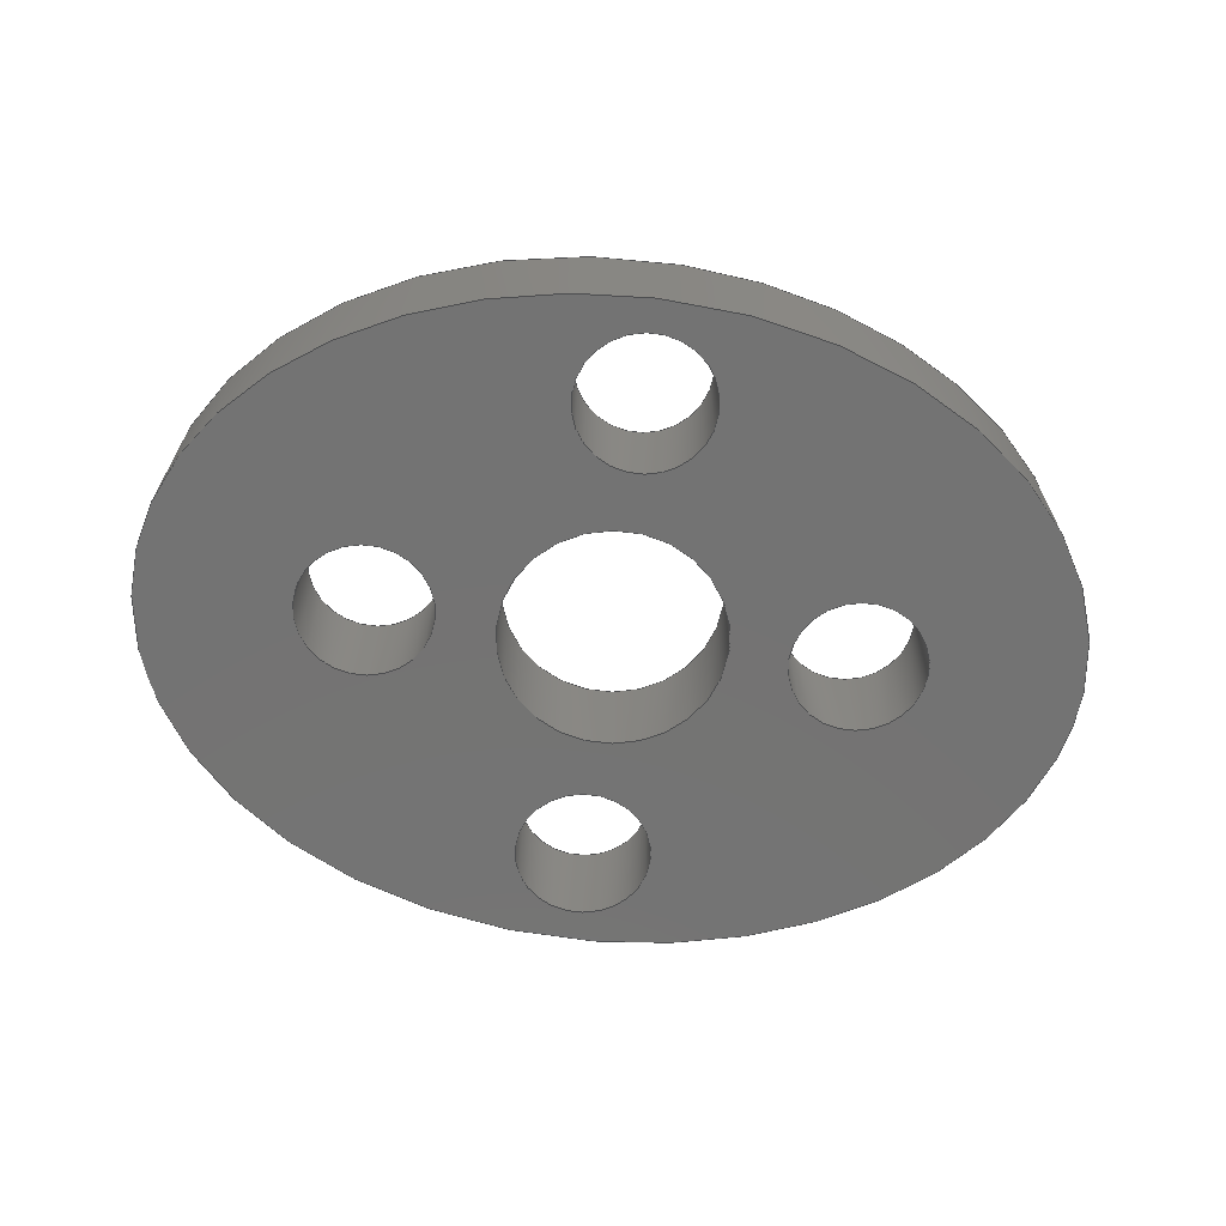
<metadata>
{"format":"step","ext":"step","renderer":"f3d","projection":"perspective","resolution":1024,"background":"white","views":[{"elev":-65.7,"azim":172.8,"up":"+Y"}]}
</metadata>
<code>
ISO-10303-21;
DATA;
#1=MECHANICAL_DESIGN_GEOMETRIC_PRESENTATION_REPRESENTATION('',(#4),#411);
#2=SHAPE_REPRESENTATION_RELATIONSHIP('SRR','None',#418,#3);
#3=ADVANCED_BREP_SHAPE_REPRESENTATION('',(#5),#410);
#4=STYLED_ITEM('',(#427),#5);
#5=MANIFOLD_SOLID_BREP('\X2\BCF8CCB4\X0\1',#218);
#6=(
BOUNDED_SURFACE()
B_SPLINE_SURFACE(1,2,((#386,#387,#388,#389,#390,#391,#392,#393,#394),(#395,
#396,#397,#398,#399,#400,#401,#402,#403)),.UNSPECIFIED.,.F.,.T.,.F.)
B_SPLINE_SURFACE_WITH_KNOTS((2,2),(3,2,2,2,3),(-8.512e-16,0.2667),
(-3.142,-1.571,0,1.571,3.142),
 .UNSPECIFIED.)
GEOMETRIC_REPRESENTATION_ITEM()
RATIONAL_B_SPLINE_SURFACE(((1,0.7071,1,0.7071,1,
0.7071,1,0.7071,1),(1,0.7071,1,0.7071,
1,0.7071,1,0.7071,1)))
REPRESENTATION_ITEM('')
SURFACE()
);
#7=CYLINDRICAL_SURFACE('',#241,3.675);
#8=CYLINDRICAL_SURFACE('',#245,2.23);
#9=CYLINDRICAL_SURFACE('',#249,2.23);
#10=CYLINDRICAL_SURFACE('',#253,2.23);
#11=CYLINDRICAL_SURFACE('',#257,2.23);
#12=FACE_BOUND('',#41,.T.);
#13=FACE_BOUND('',#42,.T.);
#14=FACE_BOUND('',#43,.T.);
#15=FACE_BOUND('',#44,.T.);
#16=FACE_BOUND('',#45,.T.);
#17=FACE_BOUND('',#57,.T.);
#18=FACE_BOUND('',#58,.T.);
#19=FACE_BOUND('',#59,.T.);
#20=FACE_BOUND('',#60,.T.);
#21=FACE_BOUND('',#61,.T.);
#22=ELLIPSE('',#236,15,11.09);
#23=ELLIPSE('',#259,15,11.09);
#24=PLANE('',#235);
#25=PLANE('',#260);
#26=FACE_OUTER_BOUND('',#39,.T.);
#27=FACE_OUTER_BOUND('',#40,.T.);
#28=FACE_OUTER_BOUND('',#46,.T.);
#29=FACE_OUTER_BOUND('',#47,.T.);
#30=FACE_OUTER_BOUND('',#48,.T.);
#31=FACE_OUTER_BOUND('',#49,.T.);
#32=FACE_OUTER_BOUND('',#50,.T.);
#33=FACE_OUTER_BOUND('',#51,.T.);
#34=FACE_OUTER_BOUND('',#52,.T.);
#35=FACE_OUTER_BOUND('',#53,.T.);
#36=FACE_OUTER_BOUND('',#54,.T.);
#37=FACE_OUTER_BOUND('',#55,.T.);
#38=FACE_OUTER_BOUND('',#56,.T.);
#39=EDGE_LOOP('',(#144,#145,#146,#147));
#40=EDGE_LOOP('',(#148));
#41=EDGE_LOOP('',(#149));
#42=EDGE_LOOP('',(#150));
#43=EDGE_LOOP('',(#151));
#44=EDGE_LOOP('',(#152));
#45=EDGE_LOOP('',(#153));
#46=EDGE_LOOP('',(#154,#155,#156,#157));
#47=EDGE_LOOP('',(#158,#159,#160,#161));
#48=EDGE_LOOP('',(#162,#163,#164,#165));
#49=EDGE_LOOP('',(#166,#167,#168,#169));
#50=EDGE_LOOP('',(#170,#171,#172,#173));
#51=EDGE_LOOP('',(#174,#175,#176,#177));
#52=EDGE_LOOP('',(#178,#179,#180,#181));
#53=EDGE_LOOP('',(#182,#183,#184,#185));
#54=EDGE_LOOP('',(#186,#187,#188,#189));
#55=EDGE_LOOP('',(#190,#191,#192,#193));
#56=EDGE_LOOP('',(#194));
#57=EDGE_LOOP('',(#195));
#58=EDGE_LOOP('',(#196));
#59=EDGE_LOOP('',(#197));
#60=EDGE_LOOP('',(#198));
#61=EDGE_LOOP('',(#199));
#62=LINE('',#337,#73);
#63=LINE('',#352,#74);
#64=LINE('',#356,#75);
#65=LINE('',#360,#76);
#66=LINE('',#364,#77);
#67=LINE('',#368,#78);
#68=LINE('',#372,#79);
#69=LINE('',#376,#80);
#70=LINE('',#380,#81);
#71=LINE('',#384,#82);
#72=LINE('',#405,#83);
#73=VECTOR('',#267,3.825);
#74=VECTOR('',#284,3.675);
#75=VECTOR('',#289,2.38);
#76=VECTOR('',#294,2.23);
#77=VECTOR('',#299,2.38);
#78=VECTOR('',#304,2.23);
#79=VECTOR('',#309,2.38);
#80=VECTOR('',#314,2.23);
#81=VECTOR('',#319,2.38);
#82=VECTOR('',#324,2.23);
#83=VECTOR('',#327,15);
#84=CIRCLE('',#233,3.975);
#85=CIRCLE('',#234,3.675);
#86=CIRCLE('',#237,2.53);
#87=CIRCLE('',#238,2.53);
#88=CIRCLE('',#239,2.53);
#89=CIRCLE('',#240,2.53);
#90=CIRCLE('',#242,3.675);
#91=CIRCLE('',#244,2.23);
#92=CIRCLE('',#246,2.23);
#93=CIRCLE('',#248,2.23);
#94=CIRCLE('',#250,2.23);
#95=CIRCLE('',#252,2.23);
#96=CIRCLE('',#254,2.23);
#97=CIRCLE('',#256,2.23);
#98=CIRCLE('',#258,2.23);
#99=VERTEX_POINT('',#334);
#100=VERTEX_POINT('',#336);
#101=VERTEX_POINT('',#340);
#102=VERTEX_POINT('',#342);
#103=VERTEX_POINT('',#344);
#104=VERTEX_POINT('',#346);
#105=VERTEX_POINT('',#348);
#106=VERTEX_POINT('',#351);
#107=VERTEX_POINT('',#355);
#108=VERTEX_POINT('',#359);
#109=VERTEX_POINT('',#363);
#110=VERTEX_POINT('',#367);
#111=VERTEX_POINT('',#371);
#112=VERTEX_POINT('',#375);
#113=VERTEX_POINT('',#379);
#114=VERTEX_POINT('',#383);
#115=VERTEX_POINT('',#404);
#116=EDGE_CURVE('',#99,#99,#84,.T.);
#117=EDGE_CURVE('',#99,#100,#62,.T.);
#118=EDGE_CURVE('',#100,#100,#85,.T.);
#119=EDGE_CURVE('',#101,#101,#22,.T.);
#120=EDGE_CURVE('',#102,#102,#86,.T.);
#121=EDGE_CURVE('',#103,#103,#87,.T.);
#122=EDGE_CURVE('',#104,#104,#88,.T.);
#123=EDGE_CURVE('',#105,#105,#89,.T.);
#124=EDGE_CURVE('',#100,#106,#63,.T.);
#125=EDGE_CURVE('',#106,#106,#90,.T.);
#126=EDGE_CURVE('',#102,#107,#64,.T.);
#127=EDGE_CURVE('',#107,#107,#91,.T.);
#128=EDGE_CURVE('',#107,#108,#65,.T.);
#129=EDGE_CURVE('',#108,#108,#92,.T.);
#130=EDGE_CURVE('',#105,#109,#66,.T.);
#131=EDGE_CURVE('',#109,#109,#93,.T.);
#132=EDGE_CURVE('',#109,#110,#67,.T.);
#133=EDGE_CURVE('',#110,#110,#94,.T.);
#134=EDGE_CURVE('',#103,#111,#68,.T.);
#135=EDGE_CURVE('',#111,#111,#95,.T.);
#136=EDGE_CURVE('',#111,#112,#69,.T.);
#137=EDGE_CURVE('',#112,#112,#96,.T.);
#138=EDGE_CURVE('',#104,#113,#70,.T.);
#139=EDGE_CURVE('',#113,#113,#97,.T.);
#140=EDGE_CURVE('',#113,#114,#71,.T.);
#141=EDGE_CURVE('',#114,#114,#98,.T.);
#142=EDGE_CURVE('',#101,#115,#72,.T.);
#143=EDGE_CURVE('',#115,#115,#23,.T.);
#144=ORIENTED_EDGE('',*,*,#116,.T.);
#145=ORIENTED_EDGE('',*,*,#117,.T.);
#146=ORIENTED_EDGE('',*,*,#118,.T.);
#147=ORIENTED_EDGE('',*,*,#117,.F.);
#148=ORIENTED_EDGE('',*,*,#119,.T.);
#149=ORIENTED_EDGE('',*,*,#120,.F.);
#150=ORIENTED_EDGE('',*,*,#121,.F.);
#151=ORIENTED_EDGE('',*,*,#122,.F.);
#152=ORIENTED_EDGE('',*,*,#123,.F.);
#153=ORIENTED_EDGE('',*,*,#116,.F.);
#154=ORIENTED_EDGE('',*,*,#118,.F.);
#155=ORIENTED_EDGE('',*,*,#124,.T.);
#156=ORIENTED_EDGE('',*,*,#125,.F.);
#157=ORIENTED_EDGE('',*,*,#124,.F.);
#158=ORIENTED_EDGE('',*,*,#120,.T.);
#159=ORIENTED_EDGE('',*,*,#126,.T.);
#160=ORIENTED_EDGE('',*,*,#127,.T.);
#161=ORIENTED_EDGE('',*,*,#126,.F.);
#162=ORIENTED_EDGE('',*,*,#127,.F.);
#163=ORIENTED_EDGE('',*,*,#128,.T.);
#164=ORIENTED_EDGE('',*,*,#129,.F.);
#165=ORIENTED_EDGE('',*,*,#128,.F.);
#166=ORIENTED_EDGE('',*,*,#123,.T.);
#167=ORIENTED_EDGE('',*,*,#130,.T.);
#168=ORIENTED_EDGE('',*,*,#131,.T.);
#169=ORIENTED_EDGE('',*,*,#130,.F.);
#170=ORIENTED_EDGE('',*,*,#131,.F.);
#171=ORIENTED_EDGE('',*,*,#132,.T.);
#172=ORIENTED_EDGE('',*,*,#133,.F.);
#173=ORIENTED_EDGE('',*,*,#132,.F.);
#174=ORIENTED_EDGE('',*,*,#121,.T.);
#175=ORIENTED_EDGE('',*,*,#134,.T.);
#176=ORIENTED_EDGE('',*,*,#135,.T.);
#177=ORIENTED_EDGE('',*,*,#134,.F.);
#178=ORIENTED_EDGE('',*,*,#135,.F.);
#179=ORIENTED_EDGE('',*,*,#136,.T.);
#180=ORIENTED_EDGE('',*,*,#137,.F.);
#181=ORIENTED_EDGE('',*,*,#136,.F.);
#182=ORIENTED_EDGE('',*,*,#122,.T.);
#183=ORIENTED_EDGE('',*,*,#138,.T.);
#184=ORIENTED_EDGE('',*,*,#139,.T.);
#185=ORIENTED_EDGE('',*,*,#138,.F.);
#186=ORIENTED_EDGE('',*,*,#139,.F.);
#187=ORIENTED_EDGE('',*,*,#140,.T.);
#188=ORIENTED_EDGE('',*,*,#141,.F.);
#189=ORIENTED_EDGE('',*,*,#140,.F.);
#190=ORIENTED_EDGE('',*,*,#119,.F.);
#191=ORIENTED_EDGE('',*,*,#142,.T.);
#192=ORIENTED_EDGE('',*,*,#143,.F.);
#193=ORIENTED_EDGE('',*,*,#142,.F.);
#194=ORIENTED_EDGE('',*,*,#143,.T.);
#195=ORIENTED_EDGE('',*,*,#125,.T.);
#196=ORIENTED_EDGE('',*,*,#141,.T.);
#197=ORIENTED_EDGE('',*,*,#129,.T.);
#198=ORIENTED_EDGE('',*,*,#133,.T.);
#199=ORIENTED_EDGE('',*,*,#137,.T.);
#200=CONICAL_SURFACE('',#232,3.825,0.7854);
#201=CONICAL_SURFACE('',#243,2.38,0.7854);
#202=CONICAL_SURFACE('',#247,2.38,0.7854);
#203=CONICAL_SURFACE('',#251,2.38,0.7854);
#204=CONICAL_SURFACE('',#255,2.38,0.7854);
#205=ADVANCED_FACE('',(#26),#200,.F.);
#206=ADVANCED_FACE('',(#27,#12,#13,#14,#15,#16),#24,.T.);
#207=ADVANCED_FACE('',(#28),#7,.F.);
#208=ADVANCED_FACE('',(#29),#201,.F.);
#209=ADVANCED_FACE('',(#30),#8,.F.);
#210=ADVANCED_FACE('',(#31),#202,.F.);
#211=ADVANCED_FACE('',(#32),#9,.F.);
#212=ADVANCED_FACE('',(#33),#203,.F.);
#213=ADVANCED_FACE('',(#34),#10,.F.);
#214=ADVANCED_FACE('',(#35),#204,.F.);
#215=ADVANCED_FACE('',(#36),#11,.F.);
#216=ADVANCED_FACE('',(#37),#6,.F.);
#217=ADVANCED_FACE('',(#38,#17,#18,#19,#20,#21),#25,.F.);
#218=CLOSED_SHELL('',(#205,#206,#207,#208,#209,#210,#211,#212,#213,#214,
#215,#216,#217));
#219=DERIVED_UNIT_ELEMENT(#221,1);
#220=DERIVED_UNIT_ELEMENT(#413,-3);
#221=(
MASS_UNIT()
NAMED_UNIT(*)
SI_UNIT(.KILO.,.GRAM.)
);
#222=DERIVED_UNIT((#219,#220));
#223=MEASURE_REPRESENTATION_ITEM('density measure',
POSITIVE_RATIO_MEASURE(7850),#222);
#224=PROPERTY_DEFINITION_REPRESENTATION(#229,#226);
#225=PROPERTY_DEFINITION_REPRESENTATION(#230,#227);
#226=REPRESENTATION('material name',(#228),#410);
#227=REPRESENTATION('density',(#223),#410);
#228=DESCRIPTIVE_REPRESENTATION_ITEM('\X2\AC15CCA0\X0\','\X2\AC15CCA0\X0\');
#229=PROPERTY_DEFINITION('material property','material name',#420);
#230=PROPERTY_DEFINITION('material property','density of part',#420);
#231=AXIS2_PLACEMENT_3D('placement',#332,#261,#262);
#232=AXIS2_PLACEMENT_3D('',#333,#263,#264);
#233=AXIS2_PLACEMENT_3D('',#335,#265,#266);
#234=AXIS2_PLACEMENT_3D('',#338,#268,#269);
#235=AXIS2_PLACEMENT_3D('',#339,#270,#271);
#236=AXIS2_PLACEMENT_3D('',#341,#272,#273);
#237=AXIS2_PLACEMENT_3D('',#343,#274,#275);
#238=AXIS2_PLACEMENT_3D('',#345,#276,#277);
#239=AXIS2_PLACEMENT_3D('',#347,#278,#279);
#240=AXIS2_PLACEMENT_3D('',#349,#280,#281);
#241=AXIS2_PLACEMENT_3D('',#350,#282,#283);
#242=AXIS2_PLACEMENT_3D('',#353,#285,#286);
#243=AXIS2_PLACEMENT_3D('',#354,#287,#288);
#244=AXIS2_PLACEMENT_3D('',#357,#290,#291);
#245=AXIS2_PLACEMENT_3D('',#358,#292,#293);
#246=AXIS2_PLACEMENT_3D('',#361,#295,#296);
#247=AXIS2_PLACEMENT_3D('',#362,#297,#298);
#248=AXIS2_PLACEMENT_3D('',#365,#300,#301);
#249=AXIS2_PLACEMENT_3D('',#366,#302,#303);
#250=AXIS2_PLACEMENT_3D('',#369,#305,#306);
#251=AXIS2_PLACEMENT_3D('',#370,#307,#308);
#252=AXIS2_PLACEMENT_3D('',#373,#310,#311);
#253=AXIS2_PLACEMENT_3D('',#374,#312,#313);
#254=AXIS2_PLACEMENT_3D('',#377,#315,#316);
#255=AXIS2_PLACEMENT_3D('',#378,#317,#318);
#256=AXIS2_PLACEMENT_3D('',#381,#320,#321);
#257=AXIS2_PLACEMENT_3D('',#382,#322,#323);
#258=AXIS2_PLACEMENT_3D('',#385,#325,#326);
#259=AXIS2_PLACEMENT_3D('',#406,#328,#329);
#260=AXIS2_PLACEMENT_3D('',#407,#330,#331);
#261=DIRECTION('axis',(0,0,1));
#262=DIRECTION('refdir',(1,0,0));
#263=DIRECTION('center_axis',(-4.812e-08,1,0));
#264=DIRECTION('ref_axis',(-1,-4.812e-08,-4.063e-31));
#265=DIRECTION('center_axis',(-4.812e-08,1,2.447e-16));
#266=DIRECTION('ref_axis',(-1,-4.812e-08,-4.298e-31));
#267=DIRECTION('',(-0.7071,-0.7071,8.66e-17));
#268=DIRECTION('center_axis',(4.812e-08,-1,-2.447e-16));
#269=DIRECTION('ref_axis',(-1,-4.812e-08,-3.808e-31));
#270=DIRECTION('center_axis',(-4.812e-08,1,2.447e-16));
#271=DIRECTION('ref_axis',(-1,-4.812e-08,-3.808e-31));
#272=DIRECTION('center_axis',(-4.812e-08,1,2.447e-16));
#273=DIRECTION('ref_axis',(1,4.812e-08,3.808e-31));
#274=DIRECTION('center_axis',(-4.812e-08,1,2.447e-16));
#275=DIRECTION('ref_axis',(-1,-4.812e-08,-4.298e-31));
#276=DIRECTION('center_axis',(-4.812e-08,1,2.447e-16));
#277=DIRECTION('ref_axis',(-1,-4.812e-08,-4.298e-31));
#278=DIRECTION('center_axis',(-4.812e-08,1,2.447e-16));
#279=DIRECTION('ref_axis',(-1,-4.812e-08,-4.298e-31));
#280=DIRECTION('center_axis',(-4.812e-08,1,2.447e-16));
#281=DIRECTION('ref_axis',(-1,-4.812e-08,-4.298e-31));
#282=DIRECTION('center_axis',(-4.812e-08,1,0));
#283=DIRECTION('ref_axis',(-1,-4.812e-08,-3.808e-31));
#284=DIRECTION('',(4.812e-08,-1,0));
#285=DIRECTION('center_axis',(-4.812e-08,1,2.447e-16));
#286=DIRECTION('ref_axis',(-1,-4.812e-08,-3.808e-31));
#287=DIRECTION('center_axis',(-4.812e-08,1,0));
#288=DIRECTION('ref_axis',(-1,-4.812e-08,-4.068e-31));
#289=DIRECTION('',(-0.7071,-0.7071,8.66e-17));
#290=DIRECTION('center_axis',(4.812e-08,-1,-2.447e-16));
#291=DIRECTION('ref_axis',(-1,-4.812e-08,-3.808e-31));
#292=DIRECTION('center_axis',(-4.812e-08,1,0));
#293=DIRECTION('ref_axis',(-1,-4.812e-08,-3.808e-31));
#294=DIRECTION('',(4.812e-08,-1,0));
#295=DIRECTION('center_axis',(-4.812e-08,1,2.447e-16));
#296=DIRECTION('ref_axis',(-1,-4.812e-08,-3.808e-31));
#297=DIRECTION('center_axis',(-4.812e-08,1,0));
#298=DIRECTION('ref_axis',(-1,-4.812e-08,-4.068e-31));
#299=DIRECTION('',(-0.7071,-0.7071,8.66e-17));
#300=DIRECTION('center_axis',(4.812e-08,-1,-2.447e-16));
#301=DIRECTION('ref_axis',(-1,-4.812e-08,-3.808e-31));
#302=DIRECTION('center_axis',(-4.812e-08,1,0));
#303=DIRECTION('ref_axis',(-1,-4.812e-08,-3.808e-31));
#304=DIRECTION('',(4.812e-08,-1,0));
#305=DIRECTION('center_axis',(-4.812e-08,1,2.447e-16));
#306=DIRECTION('ref_axis',(-1,-4.812e-08,-3.808e-31));
#307=DIRECTION('center_axis',(-4.812e-08,1,0));
#308=DIRECTION('ref_axis',(-1,-4.812e-08,-4.068e-31));
#309=DIRECTION('',(-0.7071,-0.7071,8.66e-17));
#310=DIRECTION('center_axis',(4.812e-08,-1,-2.447e-16));
#311=DIRECTION('ref_axis',(-1,-4.812e-08,-3.808e-31));
#312=DIRECTION('center_axis',(-4.812e-08,1,0));
#313=DIRECTION('ref_axis',(-1,-4.812e-08,-3.808e-31));
#314=DIRECTION('',(4.812e-08,-1,0));
#315=DIRECTION('center_axis',(-4.812e-08,1,2.447e-16));
#316=DIRECTION('ref_axis',(-1,-4.812e-08,-3.808e-31));
#317=DIRECTION('center_axis',(-4.812e-08,1,0));
#318=DIRECTION('ref_axis',(-1,-4.812e-08,-4.068e-31));
#319=DIRECTION('',(-0.7071,-0.7071,8.66e-17));
#320=DIRECTION('center_axis',(4.812e-08,-1,-2.447e-16));
#321=DIRECTION('ref_axis',(-1,-4.812e-08,-3.808e-31));
#322=DIRECTION('center_axis',(-4.812e-08,1,0));
#323=DIRECTION('ref_axis',(-1,-4.812e-08,-3.808e-31));
#324=DIRECTION('',(4.812e-08,-1,0));
#325=DIRECTION('center_axis',(-4.812e-08,1,2.447e-16));
#326=DIRECTION('ref_axis',(-1,-4.812e-08,-3.808e-31));
#327=DIRECTION('',(4.812e-08,-1,0));
#328=DIRECTION('center_axis',(4.812e-08,-1,-2.447e-16));
#329=DIRECTION('ref_axis',(1,4.812e-08,3.808e-31));
#330=DIRECTION('center_axis',(-4.812e-08,1,2.447e-16));
#331=DIRECTION('ref_axis',(-1,-4.812e-08,-3.808e-31));
#332=CARTESIAN_POINT('',(0,0,0));
#333=CARTESIAN_POINT('Origin',(0.06966,54.3,63.91));
#334=CARTESIAN_POINT('',(4.045,54.45,63.91));
#335=CARTESIAN_POINT('Origin',(0.06966,54.45,63.91));
#336=CARTESIAN_POINT('',(3.745,54.15,63.91));
#337=CARTESIAN_POINT('',(3.895,54.3,63.91));
#338=CARTESIAN_POINT('Origin',(0.06966,54.15,63.91));
#339=CARTESIAN_POINT('Origin',(0.06966,54.45,63.91));
#340=CARTESIAN_POINT('',(-14.93,54.45,63.91));
#341=CARTESIAN_POINT('Origin',(0.06966,54.45,63.91));
#342=CARTESIAN_POINT('',(10.4,54.45,63.91));
#343=CARTESIAN_POINT('Origin',(7.87,54.45,63.91));
#344=CARTESIAN_POINT('',(-5.2,54.45,63.91));
#345=CARTESIAN_POINT('Origin',(-7.73,54.45,63.91));
#346=CARTESIAN_POINT('',(2.6,54.45,71.71));
#347=CARTESIAN_POINT('Origin',(0.06966,54.45,71.71));
#348=CARTESIAN_POINT('',(2.6,54.45,56.11));
#349=CARTESIAN_POINT('Origin',(0.06966,54.45,56.11));
#350=CARTESIAN_POINT('Origin',(0.06966,50.45,63.91));
#351=CARTESIAN_POINT('',(3.745,50.45,63.91));
#352=CARTESIAN_POINT('',(3.745,50.45,63.91));
#353=CARTESIAN_POINT('Origin',(0.06966,50.45,63.91));
#354=CARTESIAN_POINT('Origin',(7.87,54.3,63.91));
#355=CARTESIAN_POINT('',(10.1,54.15,63.91));
#356=CARTESIAN_POINT('',(10.25,54.3,63.91));
#357=CARTESIAN_POINT('Origin',(7.87,54.15,63.91));
#358=CARTESIAN_POINT('Origin',(7.87,50.45,63.91));
#359=CARTESIAN_POINT('',(10.1,50.45,63.91));
#360=CARTESIAN_POINT('',(10.1,50.45,63.91));
#361=CARTESIAN_POINT('Origin',(7.87,50.45,63.91));
#362=CARTESIAN_POINT('Origin',(0.06966,54.3,56.11));
#363=CARTESIAN_POINT('',(2.3,54.15,56.11));
#364=CARTESIAN_POINT('',(2.45,54.3,56.11));
#365=CARTESIAN_POINT('Origin',(0.06966,54.15,56.11));
#366=CARTESIAN_POINT('Origin',(0.06966,50.45,56.11));
#367=CARTESIAN_POINT('',(2.3,50.45,56.11));
#368=CARTESIAN_POINT('',(2.3,50.45,56.11));
#369=CARTESIAN_POINT('Origin',(0.06966,50.45,56.11));
#370=CARTESIAN_POINT('Origin',(-7.73,54.3,63.91));
#371=CARTESIAN_POINT('',(-5.5,54.15,63.91));
#372=CARTESIAN_POINT('',(-5.35,54.3,63.91));
#373=CARTESIAN_POINT('Origin',(-7.73,54.15,63.91));
#374=CARTESIAN_POINT('Origin',(-7.73,50.45,63.91));
#375=CARTESIAN_POINT('',(-5.5,50.45,63.91));
#376=CARTESIAN_POINT('',(-5.5,50.45,63.91));
#377=CARTESIAN_POINT('Origin',(-7.73,50.45,63.91));
#378=CARTESIAN_POINT('Origin',(0.06966,54.3,71.71));
#379=CARTESIAN_POINT('',(2.3,54.15,71.71));
#380=CARTESIAN_POINT('',(2.45,54.3,71.71));
#381=CARTESIAN_POINT('Origin',(0.06966,54.15,71.71));
#382=CARTESIAN_POINT('Origin',(0.06966,50.45,71.71));
#383=CARTESIAN_POINT('',(2.3,50.45,71.71));
#384=CARTESIAN_POINT('',(2.3,50.45,71.71));
#385=CARTESIAN_POINT('Origin',(0.06966,50.45,71.71));
#386=CARTESIAN_POINT('Ctrl Pts',(-14.93,50.45,63.91));
#387=CARTESIAN_POINT('Ctrl Pts',(-14.93,50.45,75));
#388=CARTESIAN_POINT('Ctrl Pts',(0.06966,50.45,75));
#389=CARTESIAN_POINT('Ctrl Pts',(15.07,50.45,75));
#390=CARTESIAN_POINT('Ctrl Pts',(15.07,50.45,63.91));
#391=CARTESIAN_POINT('Ctrl Pts',(15.07,50.45,52.83));
#392=CARTESIAN_POINT('Ctrl Pts',(0.06966,50.45,52.83));
#393=CARTESIAN_POINT('Ctrl Pts',(-14.93,50.45,52.83));
#394=CARTESIAN_POINT('Ctrl Pts',(-14.93,50.45,63.91));
#395=CARTESIAN_POINT('Ctrl Pts',(-14.93,54.45,63.91));
#396=CARTESIAN_POINT('Ctrl Pts',(-14.93,54.45,75));
#397=CARTESIAN_POINT('Ctrl Pts',(0.06966,54.45,75));
#398=CARTESIAN_POINT('Ctrl Pts',(15.07,54.45,75));
#399=CARTESIAN_POINT('Ctrl Pts',(15.07,54.45,63.91));
#400=CARTESIAN_POINT('Ctrl Pts',(15.07,54.45,52.83));
#401=CARTESIAN_POINT('Ctrl Pts',(0.06966,54.45,52.83));
#402=CARTESIAN_POINT('Ctrl Pts',(-14.93,54.45,52.83));
#403=CARTESIAN_POINT('Ctrl Pts',(-14.93,54.45,63.91));
#404=CARTESIAN_POINT('',(-14.93,50.45,63.91));
#405=CARTESIAN_POINT('',(-14.93,50.45,63.91));
#406=CARTESIAN_POINT('Origin',(0.06966,50.45,63.91));
#407=CARTESIAN_POINT('Origin',(0.06966,50.45,63.91));
#408=UNCERTAINTY_MEASURE_WITH_UNIT(LENGTH_MEASURE(0.01),#412,
'DISTANCE_ACCURACY_VALUE',
'Maximum model space distance between geometric entities at asserted c
onnectivities');
#409=UNCERTAINTY_MEASURE_WITH_UNIT(LENGTH_MEASURE(0.01),#412,
'DISTANCE_ACCURACY_VALUE',
'Maximum model space distance between geometric entities at asserted c
onnectivities');
#410=(
GEOMETRIC_REPRESENTATION_CONTEXT(3)
GLOBAL_UNCERTAINTY_ASSIGNED_CONTEXT((#408))
GLOBAL_UNIT_ASSIGNED_CONTEXT((#412,#414,#415))
REPRESENTATION_CONTEXT('','3D')
);
#411=(
GEOMETRIC_REPRESENTATION_CONTEXT(3)
GLOBAL_UNCERTAINTY_ASSIGNED_CONTEXT((#409))
GLOBAL_UNIT_ASSIGNED_CONTEXT((#412,#414,#415))
REPRESENTATION_CONTEXT('','3D')
);
#412=(
LENGTH_UNIT()
NAMED_UNIT(*)
SI_UNIT(.MILLI.,.METRE.)
);
#413=(
LENGTH_UNIT()
NAMED_UNIT(*)
SI_UNIT($,.METRE.)
);
#414=(
NAMED_UNIT(*)
PLANE_ANGLE_UNIT()
SI_UNIT($,.RADIAN.)
);
#415=(
NAMED_UNIT(*)
SI_UNIT($,.STERADIAN.)
SOLID_ANGLE_UNIT()
);
#416=SHAPE_DEFINITION_REPRESENTATION(#417,#418);
#417=PRODUCT_DEFINITION_SHAPE('',$,#420);
#418=SHAPE_REPRESENTATION('',(#231),#410);
#419=PRODUCT_DEFINITION_CONTEXT('part definition',#424,'design');
#420=PRODUCT_DEFINITION('FusionComponent','FusionComponent',#421,#419);
#421=PRODUCT_DEFINITION_FORMATION('',$,#426);
#422=PRODUCT_RELATED_PRODUCT_CATEGORY('FusionComponent',
'FusionComponent',(#426));
#423=APPLICATION_PROTOCOL_DEFINITION('international standard',
'automotive_design',2009,#424);
#424=APPLICATION_CONTEXT(
'Core Data for Automotive Mechanical Design Process');
#425=PRODUCT_CONTEXT('part definition',#424,'mechanical');
#426=PRODUCT('FusionComponent','FusionComponent',$,(#425));
#427=PRESENTATION_STYLE_ASSIGNMENT((#428));
#428=SURFACE_STYLE_USAGE(.BOTH.,#429);
#429=SURFACE_SIDE_STYLE('',(#430));
#430=SURFACE_STYLE_FILL_AREA(#431);
#431=FILL_AREA_STYLE('\X2\AC15CCA0\X0\ - \X2\C0C8D2F4\X0\',(#432));
#432=FILL_AREA_STYLE_COLOUR('\X2\AC15CCA0\X0\ - \X2\C0C8D2F4\X0\',#433);
#433=COLOUR_RGB('\X2\AC15CCA0\X0\ - \X2\C0C8D2F4\X0\',0.6275,
0.6275,0.6275);
ENDSEC;
END-ISO-10303-21;

</code>
